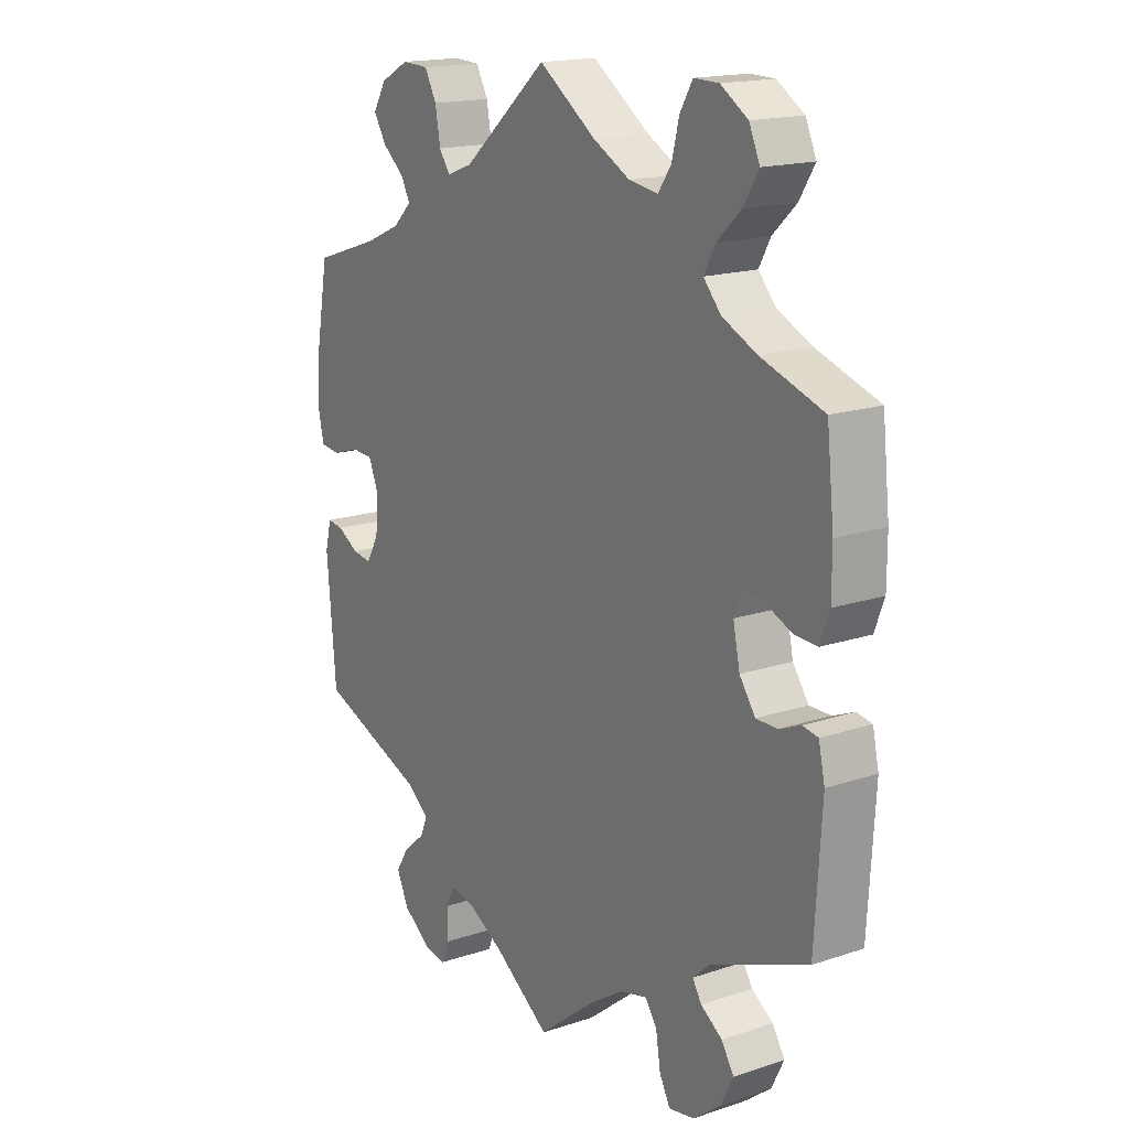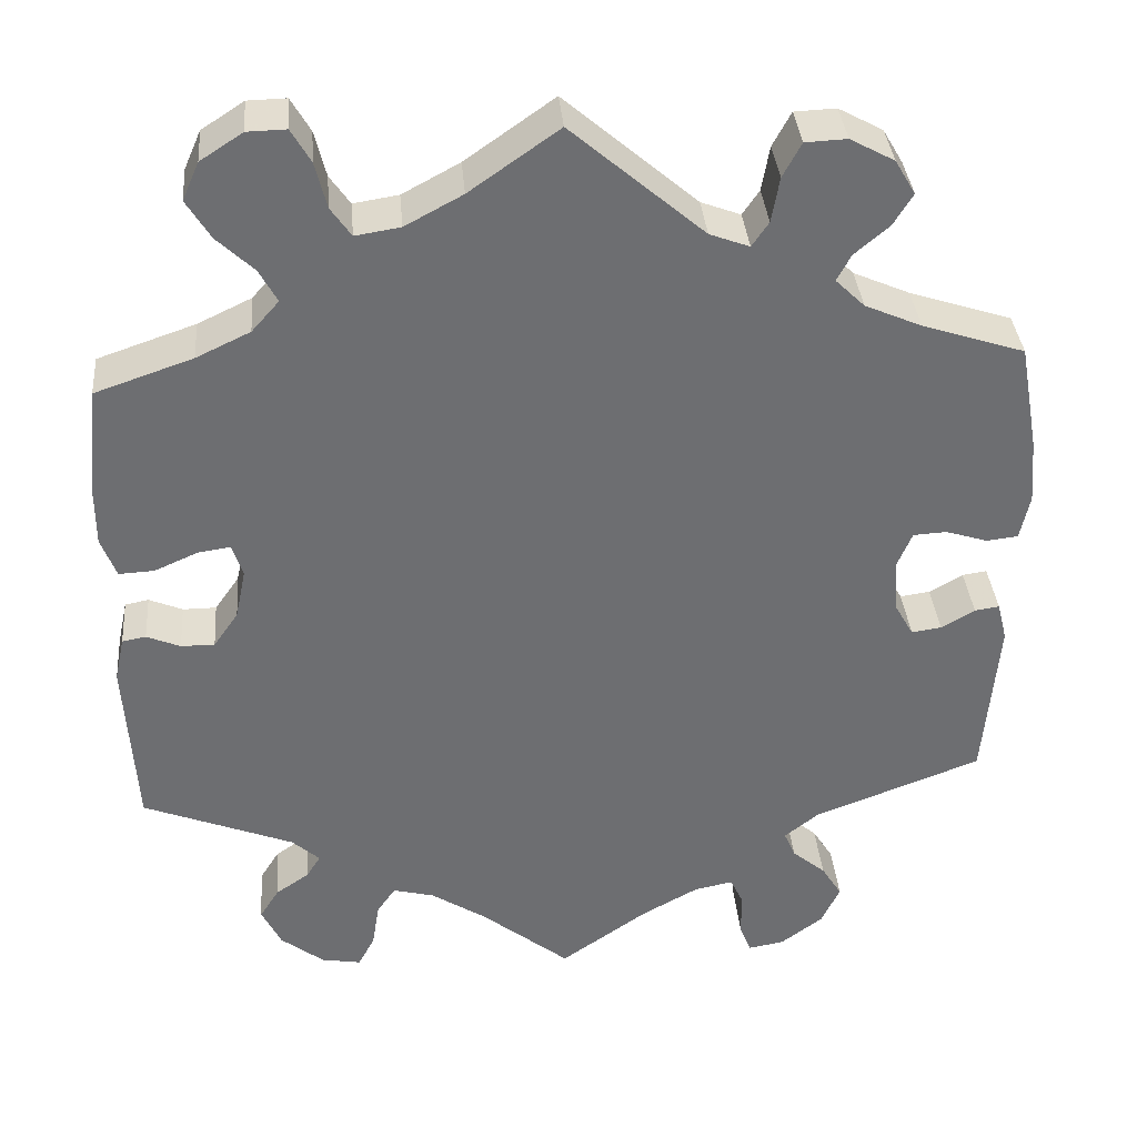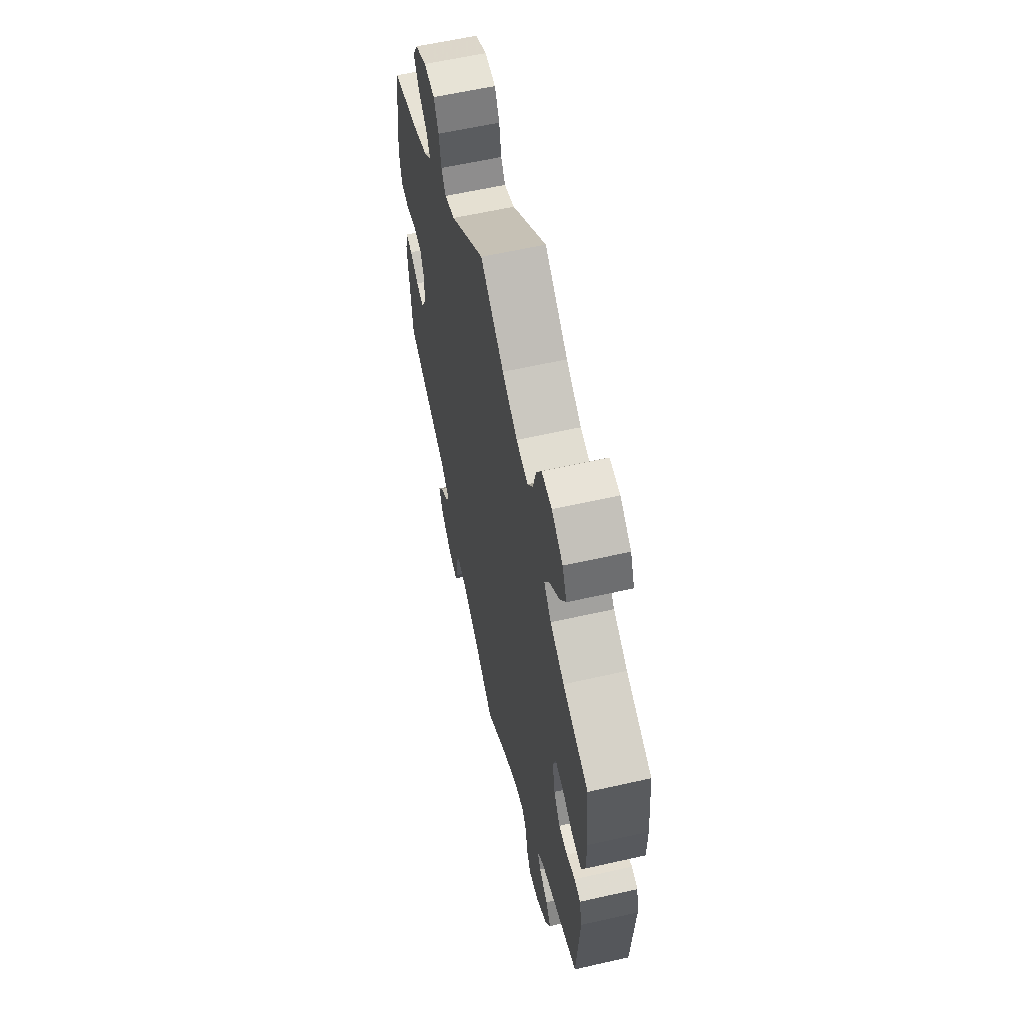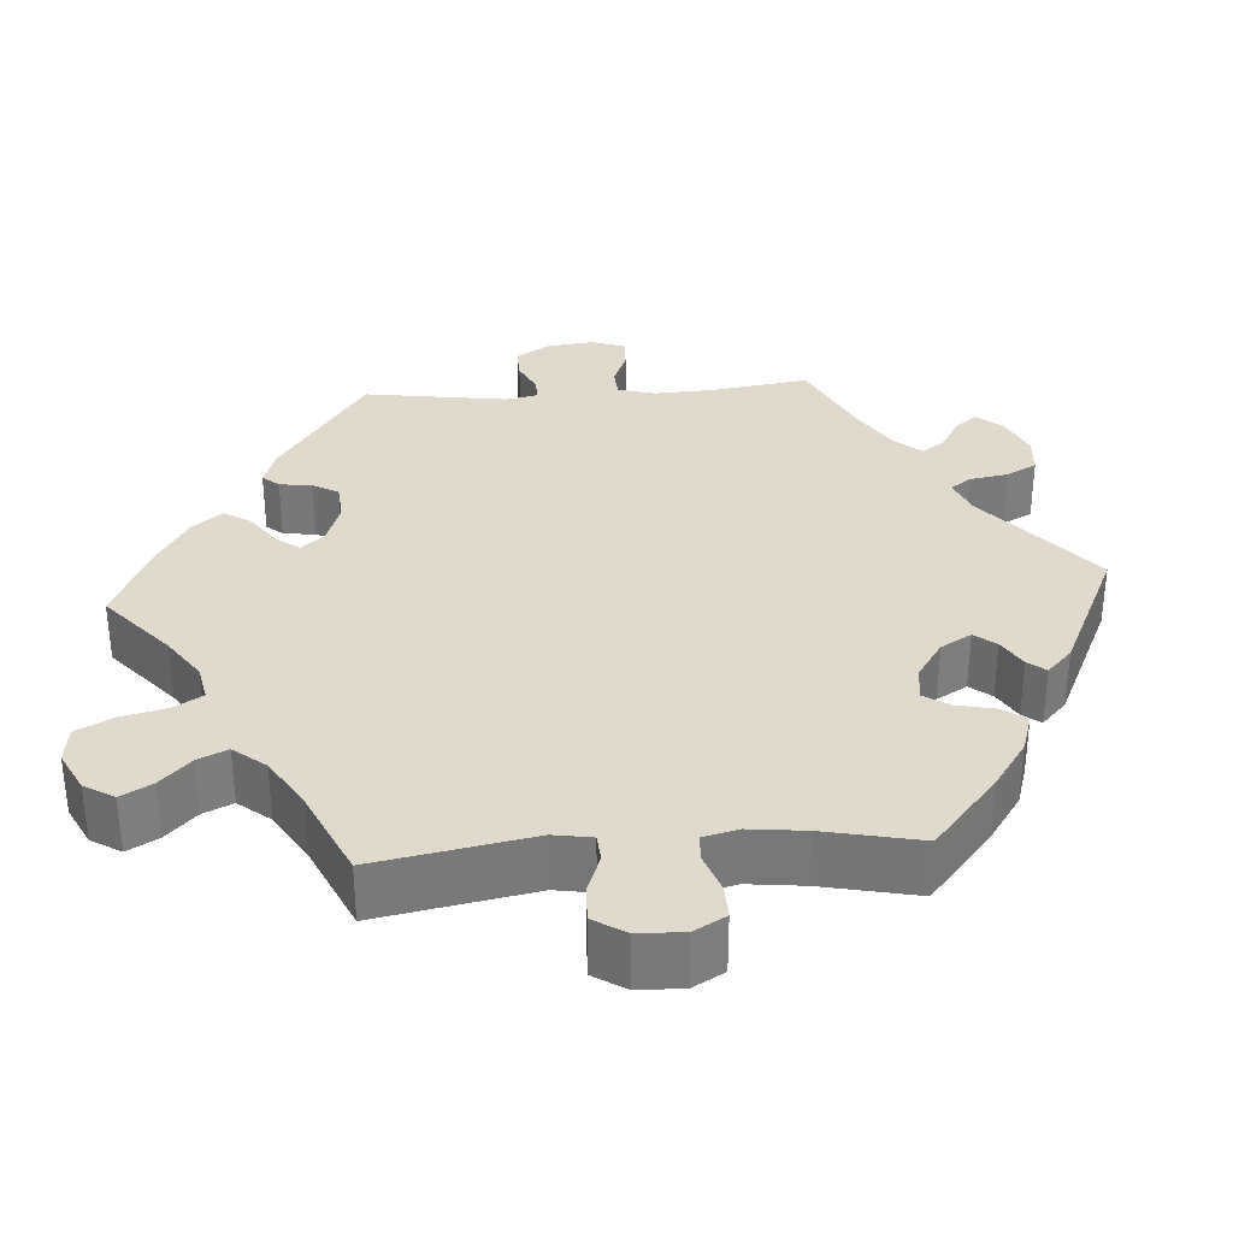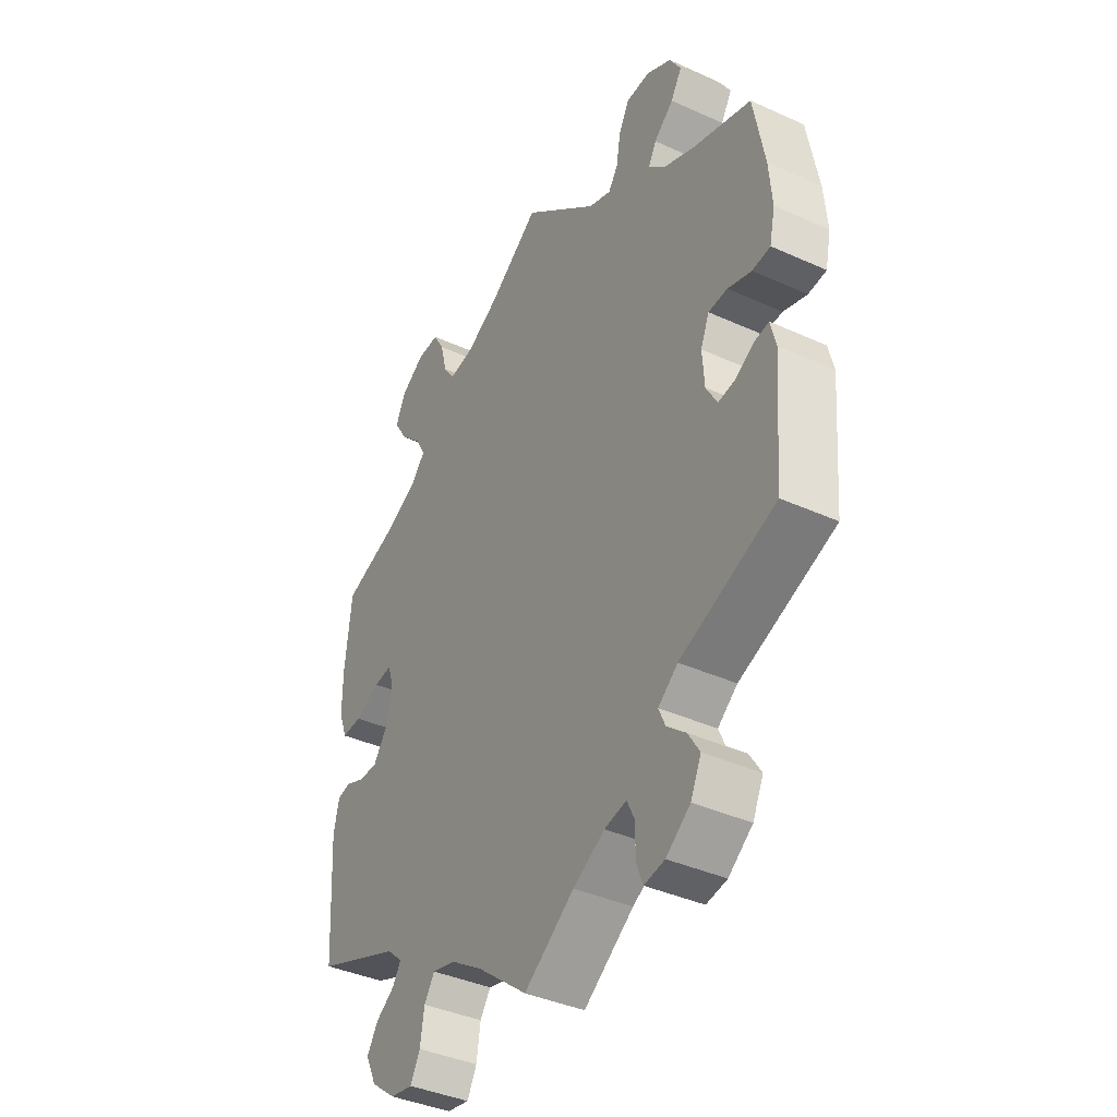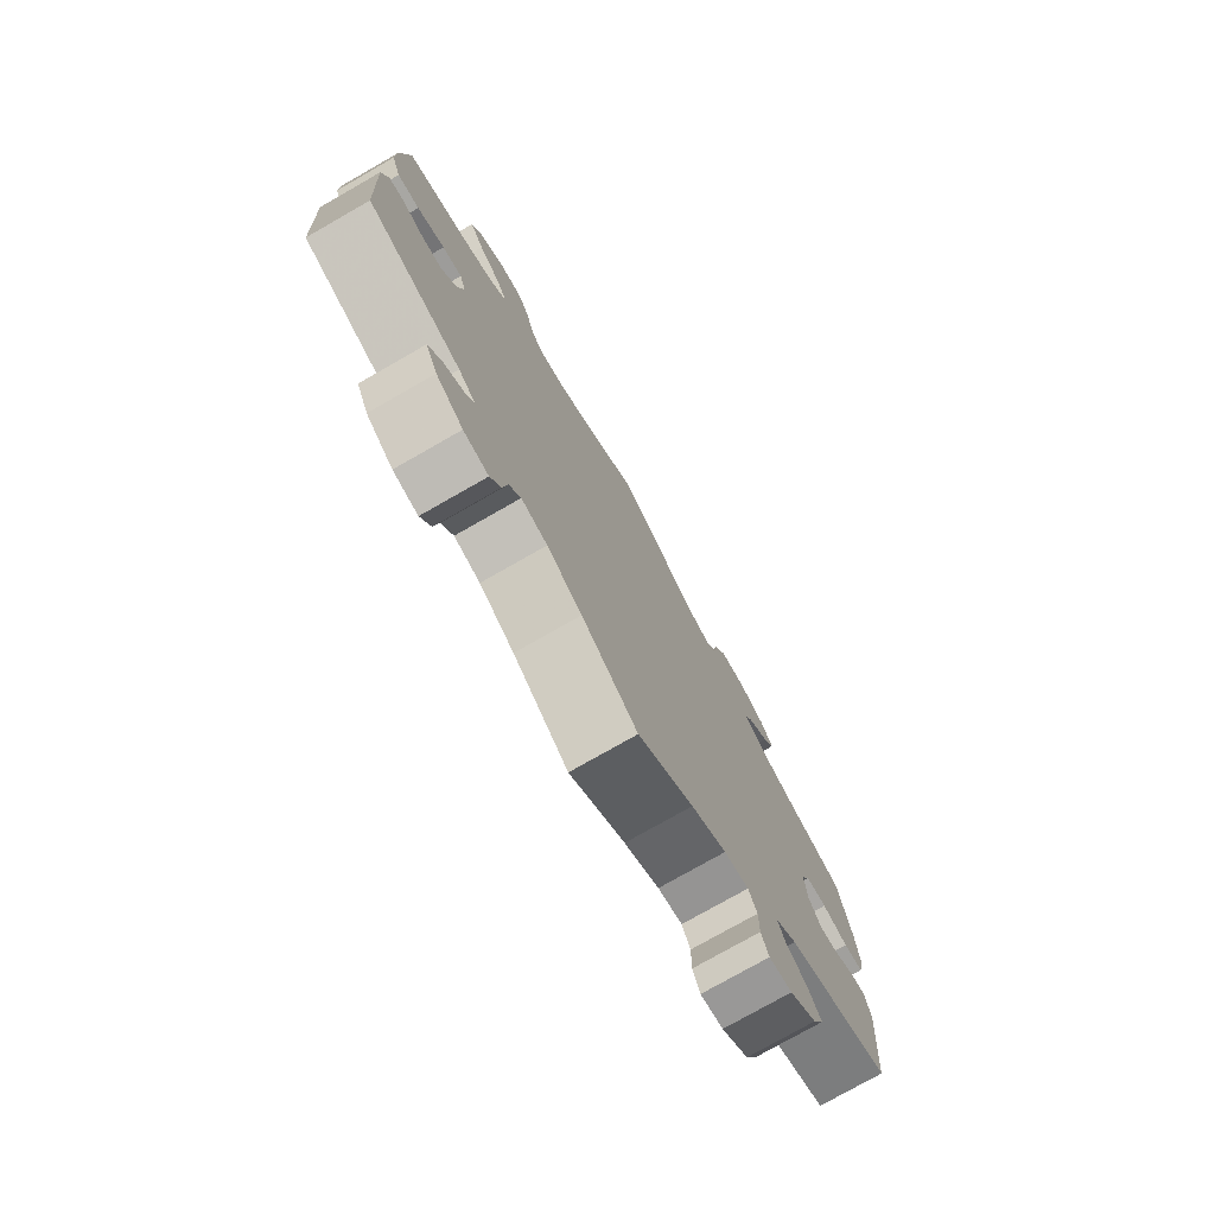
<metadata>
{"format":"obj","ext":"obj","renderer":"f3d","projection":"perspective","resolution":1024,"background":"white","views":[{"elev":17.0,"azim":-123.7,"up":"+Z"},{"elev":36.0,"azim":-4.9,"up":"+Z"},{"elev":60.5,"azim":-103.0,"up":"+Z"},{"elev":32.4,"azim":26.1,"up":"+Y"},{"elev":-39.5,"azim":60.6,"up":"+Z"},{"elev":-76.8,"azim":-60.3,"up":"+Z"}]}
</metadata>
<code>
v -0.512 0.07 -0.091
v -0.501 0.07 -0.041
v -0.474 0.07 -0.036
v -0.436 0.07 -0.052
v -0.398 0.07 -0.052
v -0.37 0.07 -0.012
v -0.358 0.07 0.045
v -0.37 0.07 0.082
v -0.406 0.07 0.077
v -0.456 0.07 0.055
v -0.496 0.07 0.053
v -0.513 0.07 0.098
v -0.513 0.07 0.169
v -0.5 0.07 0.289
v -0.389 0.07 0.327
v -0.328 0.07 0.356
v -0.297 0.07 0.391
v -0.317 0.07 0.428
v -0.359 0.07 0.468
v -0.386 0.07 0.512
v -0.367 0.07 0.555
v -0.319 0.07 0.586
v -0.275 0.07 0.587
v -0.253 0.07 0.549
v -0.24 0.07 0.497
v -0.217 0.07 0.464
v -0.166 0.07 0.472
v -0.101 0.07 0.507
v 0 0.07 0.578
v 0.15 0.07 0.449
v 0.195 0.07 0.432
v 0.214 0.07 0.46
v 0.223 0.07 0.511
v 0.244 0.07 0.55
v 0.291 0.07 0.552
v 0.341 0.07 0.525
v 0.364 0.07 0.486
v 0.342 0.07 0.45
v 0.303 0.07 0.417
v 0.287 0.07 0.387
v 0.32 0.07 0.355
v 0.384 0.07 0.327
v 0.5 0.07 0.289
v 0.522 0.07 0.167
v 0.528 0.07 0.094
v 0.517 0.07 0.043
v 0.481 0.07 0.039
v 0.434 0.07 0.054
v 0.396 0.07 0.052
v 0.379 0.07 0.011
v 0.383 0.07 -0.048
v 0.405 0.07 -0.087
v 0.439 0.07 -0.082
v 0.477 0.07 -0.06
v 0.505 0.07 -0.056
v 0.516 0.07 -0.1
v 0.5 0.07 -0.289
v 0.31 0.07 -0.361
v 0.271 0.07 -0.392
v 0.284 0.07 -0.422
v 0.322 0.07 -0.454
v 0.345 0.07 -0.491
v 0.324 0.07 -0.536
v 0.276 0.07 -0.572
v 0.235 0.07 -0.579
v 0.222 0.07 -0.545
v 0.222 0.07 -0.496
v 0.207 0.07 -0.464
v 0.163 0.07 -0.473
v 0.1 0.07 -0.508
v 0 0.07 -0.578
v -0.1 0.07 -0.498
v -0.163 0.07 -0.457
v -0.21 0.07 -0.445
v -0.231 0.07 -0.476
v -0.239 0.07 -0.527
v -0.258 0.07 -0.563
v -0.303 0.07 -0.555
v -0.352 0.07 -0.517
v -0.374 0.07 -0.472
v -0.352 0.07 -0.437
v -0.314 0.07 -0.411
v -0.298 0.07 -0.385
v -0.329 0.07 -0.357
v -0.5 0.07 -0.289
v -0.512 0 -0.091
v -0.501 0 -0.041
v -0.474 0 -0.036
v -0.436 0 -0.052
v -0.398 0 -0.052
v -0.37 0 -0.012
v -0.358 0 0.045
v -0.37 0 0.082
v -0.406 0 0.077
v -0.456 0 0.055
v -0.496 0 0.053
v -0.513 0 0.098
v -0.513 0 0.169
v -0.5 0 0.289
v -0.389 0 0.327
v -0.328 0 0.356
v -0.297 0 0.391
v -0.317 0 0.428
v -0.359 0 0.468
v -0.386 0 0.512
v -0.367 0 0.555
v -0.319 0 0.586
v -0.275 0 0.587
v -0.253 0 0.549
v -0.24 0 0.497
v -0.217 0 0.464
v -0.166 0 0.472
v -0.101 0 0.507
v 0 0 0.578
v 0.15 0 0.449
v 0.195 0 0.432
v 0.214 0 0.46
v 0.223 0 0.511
v 0.244 0 0.55
v 0.291 0 0.552
v 0.341 0 0.525
v 0.364 0 0.486
v 0.342 0 0.45
v 0.303 0 0.417
v 0.287 0 0.387
v 0.32 0 0.355
v 0.384 0 0.327
v 0.5 0 0.289
v 0.522 0 0.167
v 0.528 0 0.094
v 0.517 0 0.043
v 0.481 0 0.039
v 0.434 0 0.054
v 0.396 0 0.052
v 0.379 0 0.011
v 0.383 0 -0.048
v 0.405 0 -0.087
v 0.439 0 -0.082
v 0.477 0 -0.06
v 0.505 0 -0.056
v 0.516 0 -0.1
v 0.5 0 -0.289
v 0.31 0 -0.361
v 0.271 0 -0.392
v 0.284 0 -0.422
v 0.322 0 -0.454
v 0.345 0 -0.491
v 0.324 0 -0.536
v 0.276 0 -0.572
v 0.235 0 -0.579
v 0.222 0 -0.545
v 0.222 0 -0.496
v 0.207 0 -0.464
v 0.163 0 -0.473
v 0.1 0 -0.508
v 0 0 -0.578
v -0.1 0 -0.498
v -0.163 0 -0.457
v -0.21 0 -0.445
v -0.231 0 -0.476
v -0.239 0 -0.527
v -0.258 0 -0.563
v -0.303 0 -0.555
v -0.352 0 -0.517
v -0.374 0 -0.472
v -0.352 0 -0.437
v -0.314 0 -0.411
v -0.298 0 -0.385
v -0.329 0 -0.357
v -0.5 0 -0.289
f 84 85 1 2
f 83 84 2 3
f 79 80 81 82
f 79 82 83
f 78 79 83
f 75 76 77 78
f 74 75 78 83
f 73 74 83 3
f 70 71 72
f 69 70 72 73
f 68 69 73 3
f 64 65 66 67
f 64 67 68
f 63 64 68
f 60 61 62 63
f 59 60 63 68
f 55 56 57 58
f 53 54 55 58
f 52 53 58 59
f 51 52 59 68
f 45 46 47 48
f 45 48 49
f 42 43 44 45
f 41 42 45 49
f 40 41 49 50
f 36 37 38 39
f 36 39 40
f 35 36 40
f 32 33 34 35
f 31 32 35 40
f 30 31 40 50
f 28 29 30 50
f 22 23 24 25
f 22 25 26
f 21 22 26
f 18 19 20 21
f 17 18 21 26
f 16 17 26 27
f 12 13 14 15
f 12 15 16
f 9 10 11 12
f 8 9 12 16
f 7 8 16 27
f 68 3 4
f 68 4 5
f 51 68 5 6
f 27 28 50 51
f 6 7 27 51
f 87 86 170 169
f 88 87 169 168
f 167 166 165 164
f 168 167 164
f 168 164 163
f 163 162 161 160
f 168 163 160 159
f 88 168 159 158
f 157 156 155
f 158 157 155 154
f 88 158 154 153
f 152 151 150 149
f 153 152 149
f 153 149 148
f 148 147 146 145
f 153 148 145 144
f 143 142 141 140
f 143 140 139 138
f 144 143 138 137
f 153 144 137 136
f 133 132 131 130
f 134 133 130
f 130 129 128 127
f 134 130 127 126
f 135 134 126 125
f 124 123 122 121
f 125 124 121
f 125 121 120
f 120 119 118 117
f 125 120 117 116
f 135 125 116 115
f 135 115 114 113
f 110 109 108 107
f 111 110 107
f 111 107 106
f 106 105 104 103
f 111 106 103 102
f 112 111 102 101
f 100 99 98 97
f 101 100 97
f 97 96 95 94
f 101 97 94 93
f 112 101 93 92
f 89 88 153
f 90 89 153
f 91 90 153 136
f 136 135 113 112
f 136 112 92 91
f 1 86 87 2
f 2 87 88 3
f 3 88 89 4
f 4 89 90 5
f 5 90 91 6
f 6 91 92 7
f 7 92 93 8
f 8 93 94 9
f 9 94 95 10
f 10 95 96 11
f 11 96 97 12
f 12 97 98 13
f 13 98 99 14
f 14 99 100 15
f 15 100 101 16
f 16 101 102 17
f 17 102 103 18
f 18 103 104 19
f 19 104 105 20
f 20 105 106 21
f 21 106 107 22
f 22 107 108 23
f 23 108 109 24
f 24 109 110 25
f 25 110 111 26
f 26 111 112 27
f 27 112 113 28
f 28 113 114 29
f 29 114 115 30
f 30 115 116 31
f 31 116 117 32
f 32 117 118 33
f 33 118 119 34
f 34 119 120 35
f 35 120 121 36
f 36 121 122 37
f 37 122 123 38
f 38 123 124 39
f 39 124 125 40
f 40 125 126 41
f 41 126 127 42
f 42 127 128 43
f 43 128 129 44
f 44 129 130 45
f 45 130 131 46
f 46 131 132 47
f 47 132 133 48
f 48 133 134 49
f 49 134 135 50
f 50 135 136 51
f 51 136 137 52
f 52 137 138 53
f 53 138 139 54
f 54 139 140 55
f 55 140 141 56
f 56 141 142 57
f 57 142 143 58
f 58 143 144 59
f 59 144 145 60
f 60 145 146 61
f 61 146 147 62
f 62 147 148 63
f 63 148 149 64
f 64 149 150 65
f 65 150 151 66
f 66 151 152 67
f 67 152 153 68
f 68 153 154 69
f 69 154 155 70
f 70 155 156 71
f 71 156 157 72
f 72 157 158 73
f 73 158 159 74
f 74 159 160 75
f 75 160 161 76
f 76 161 162 77
f 77 162 163 78
f 78 163 164 79
f 79 164 165 80
f 80 165 166 81
f 81 166 167 82
f 82 167 168 83
f 83 168 169 84
f 84 169 170 85
f 85 170 86 1

</code>
